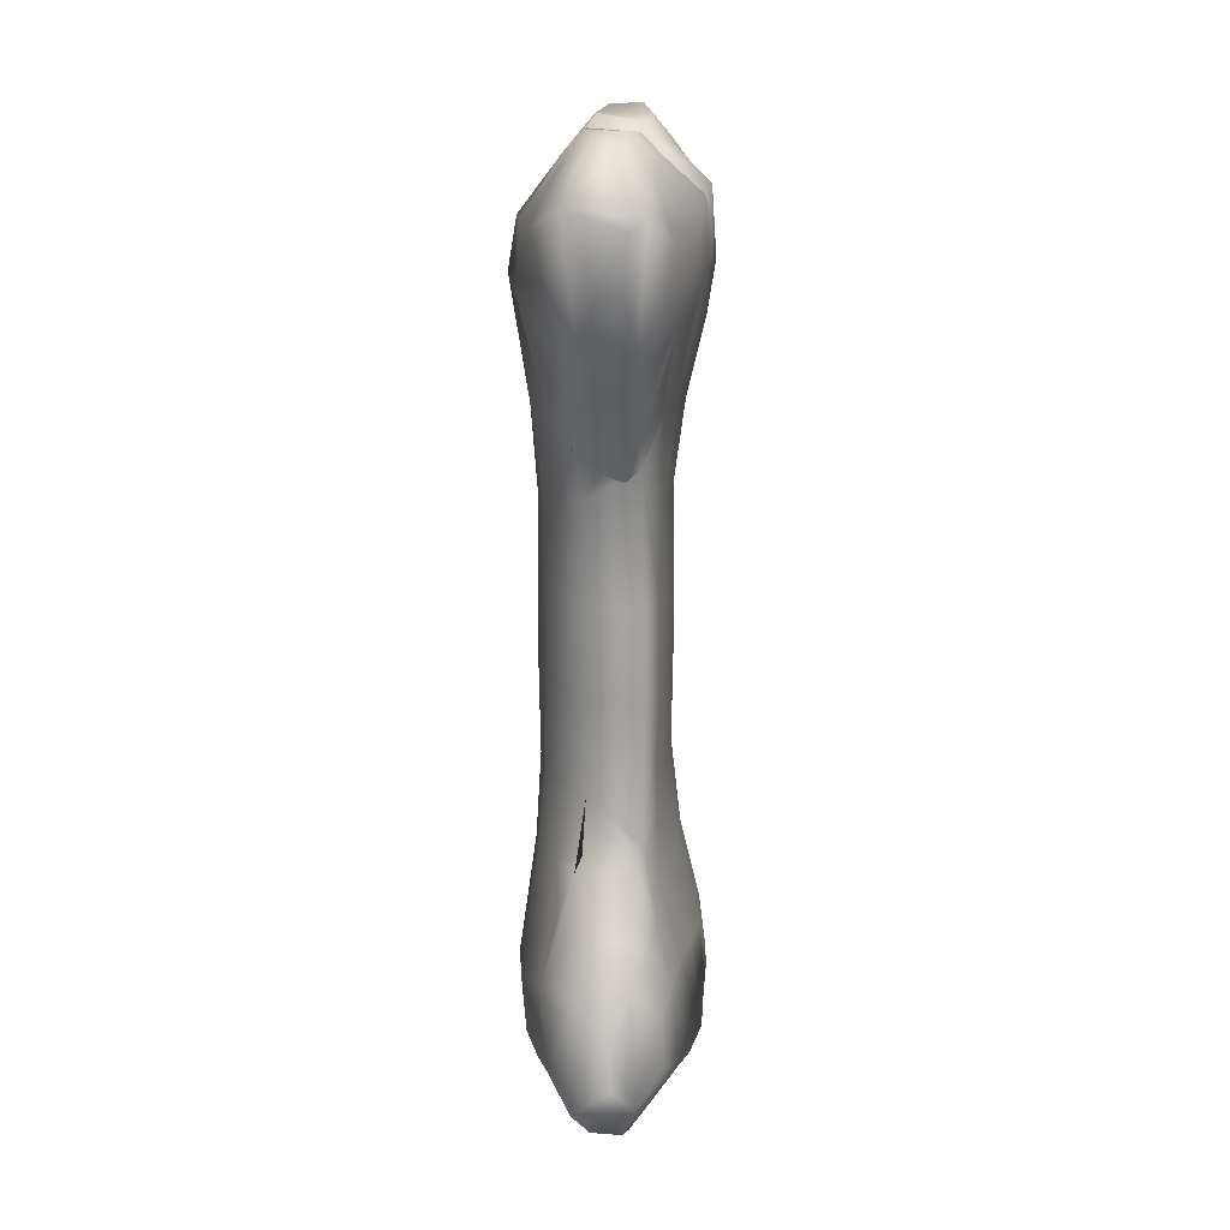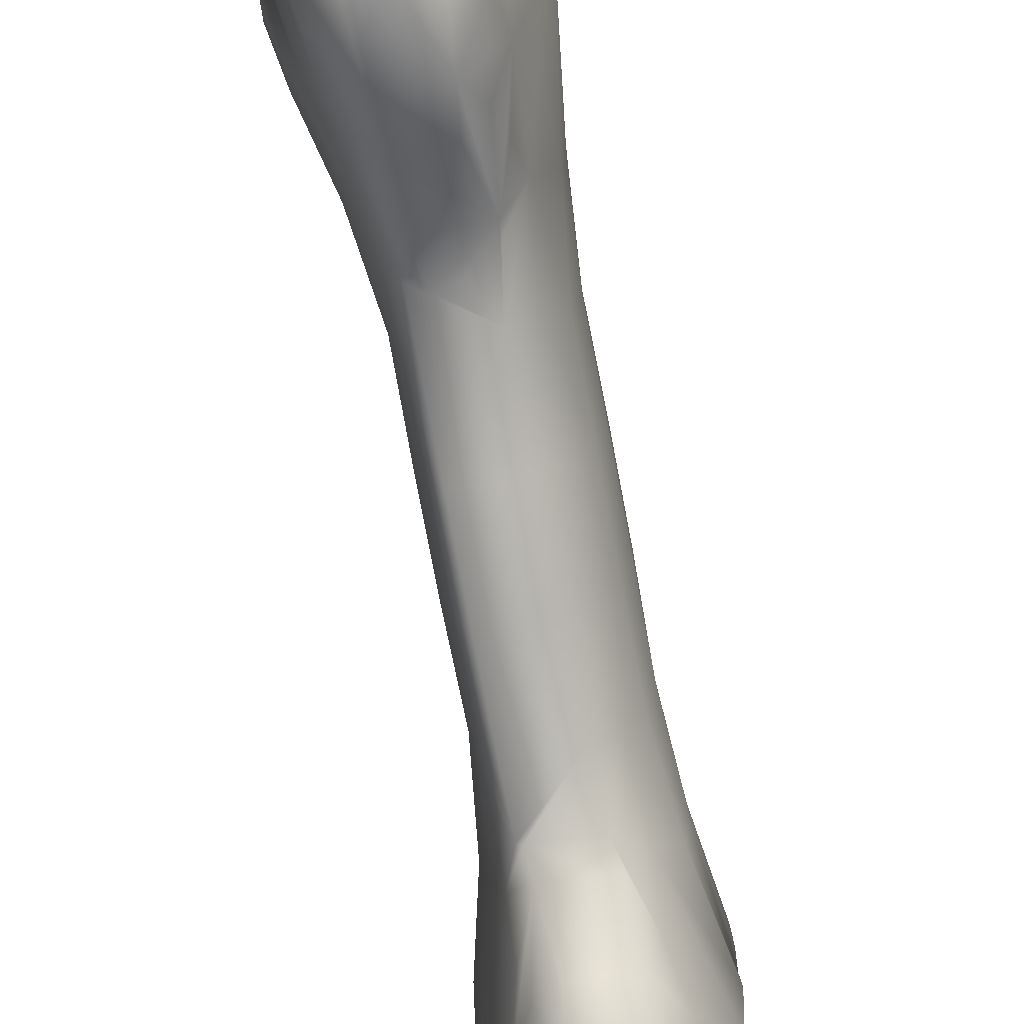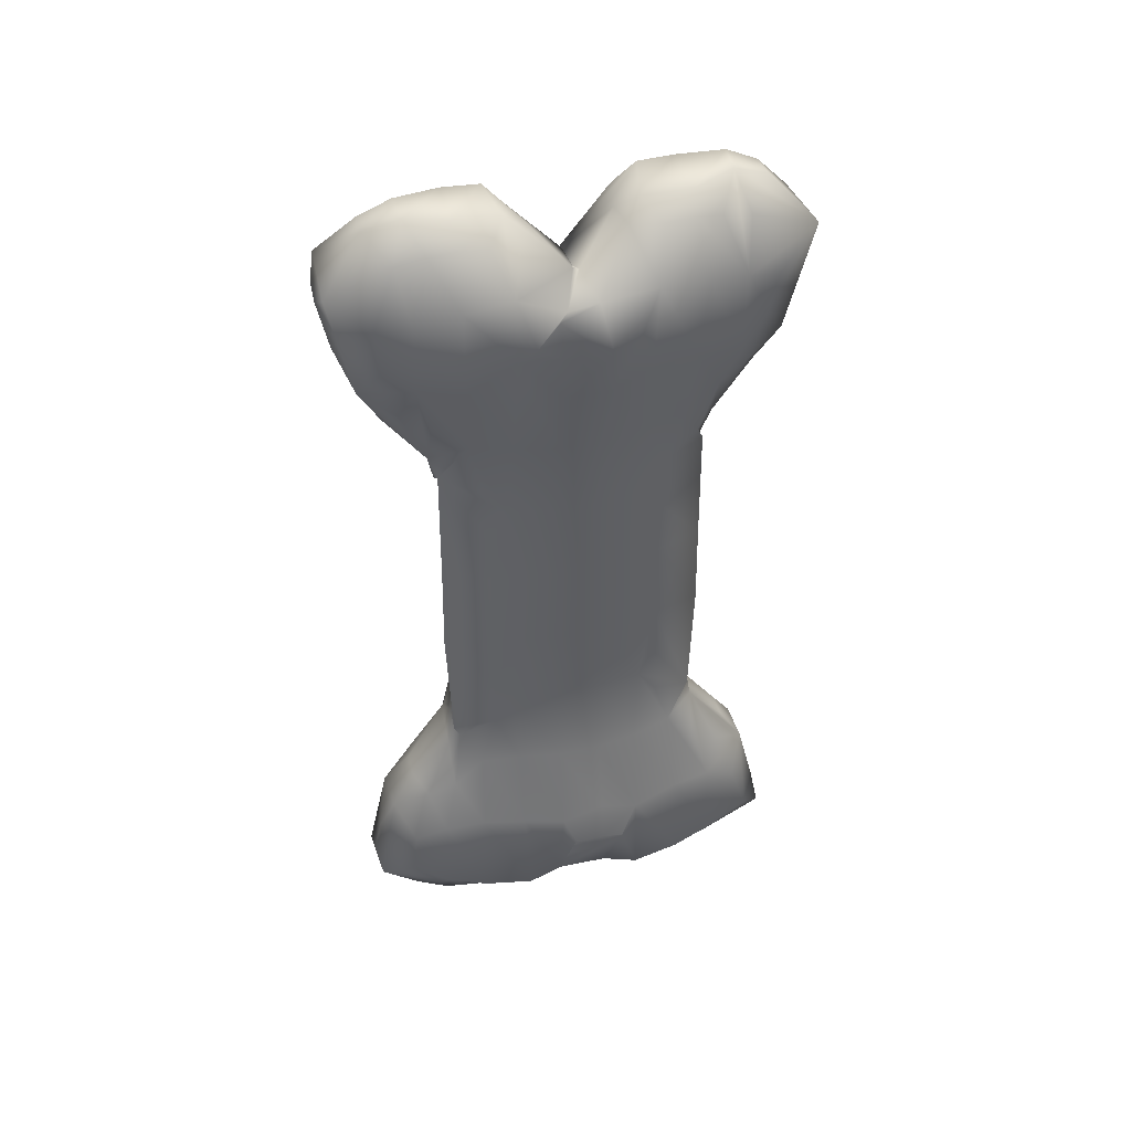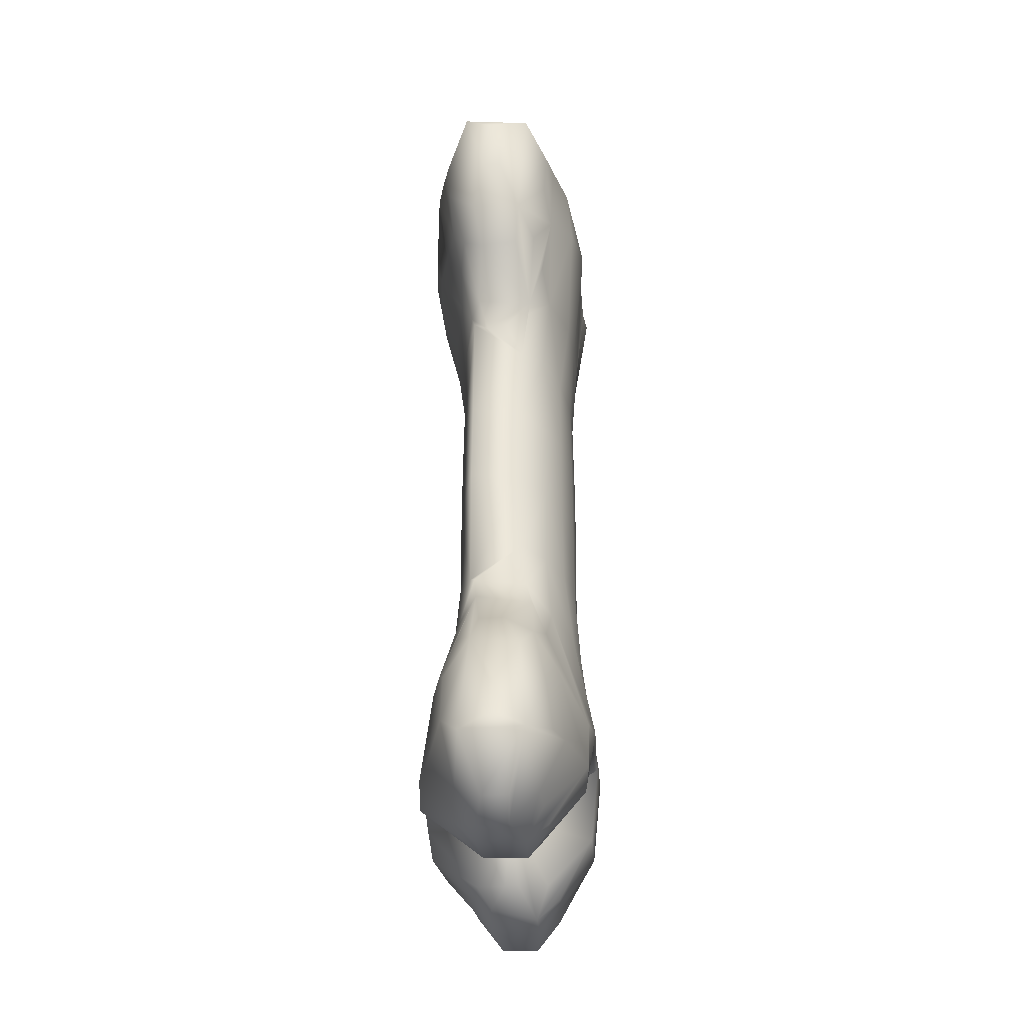
<metadata>
{"format":"obj","ext":"obj","renderer":"f3d","projection":"perspective","resolution":1024,"background":"white","views":[{"elev":17.4,"azim":-176.9,"up":"+Z"},{"elev":-78.8,"azim":10.9,"up":"+Y"},{"elev":43.6,"azim":-104.6,"up":"+Z"},{"elev":-36.1,"azim":4.7,"up":"+Z"}]}
</metadata>
<code>
o Cylinder_Cylinder.002
v -0.2951 -1.051 -1.963
v -0.04989 -1.175 -1.998
v -0.1084 -0.9399 -2.311
v -0.1983 -1.168 -2.081
v -0.2995 -0.954 -1.665
v -0.05847 -1.119 -1.779
v -0.1603 -1.036 -1.492
v -0.1286 -0.9165 -1.307
v -0.4901 -0.2274 -1.793
v -0.497 -0.1117 -1.845
v -0.2697 -0.6828 -2.242
v -0.3799 -0.7887 -2.021
v -0.2763 -0.5584 -2.255
v -0.4516 -0.5751 -2.034
v -0.1447 -0.768 -2.375
v -0.246 -0.8324 -2.207
v -0.1756 -0.5601 -2.358
v -0.2741 -0.3983 -2.251
v -0.4778 -0.3179 -2.068
v -0.4692 -0.1258 -2
v -0.1507 -0.3061 -2.335
v -0.2404 -0.2483 -2.234
v -0.09023 -0.2154 -2.254
v -0.2362 -0.02111 -2.068
v -0.4892 -0.2275 -1.784
v -0.4938 -0.1122 -1.757
v -0.3398 -0.7811 -1.564
v -0.2761 -0.6986 -1.305
v -0.3948 -0.5633 -1.545
v -0.2718 -0.5445 -1.097
v -0.2443 -0.8519 -1.38
v -0.1678 -0.7055 -1.032
v -0.1775 -0.6826 -0.9094
v -0.2668 -0.4593 -0.8208
v -0.2017 -0.6723 -0.9046
v -0.2035 -0.6903 -0.217
v -0.4465 -0.3166 -1.598
v -0.3231 -0.3328 -1.12
v -0.4633 -0.1129 -1.523
v -0.3642 -0.1118 -1.115
v -0.2813 -0.3545 -0.6683
v -0.2903 -0.3305 -0.2148
v -0.3127 -0.1116 -0.665
v -0.3201 -0.1126 -0.2148
v -0.2632 -0.4428 -0.5206
v -0.2674 -0.4418 -0.2147
v -0.3358 -0.9158 1.737
v -0.1109 -1.131 1.765
v -0.137 -0.9305 1.3
v -0.1751 -1.054 1.501
v -0.3456 -0.955 1.946
v -0.08141 -1.199 2.036
v -0.2131 -1.178 2.103
v -0.1127 -0.9453 2.344
v -0.4927 -0.2351 1.778
v -0.5055 -0.1128 1.741
v -0.2691 -0.4632 0.8536
v -0.1216 -0.6834 0.8612
v -0.201 -0.6826 0.2502
v -0.2003 -0.6752 0.9002
v -0.2835 -0.7156 1.301
v -0.3245 -0.802 1.509
v -0.2908 -0.5445 1.151
v -0.3882 -0.5604 1.576
v -0.1693 -0.7246 1.042
v -0.2513 -0.865 1.393
v -0.2208 -0.641 0.9767
v -0.2884 -0.3307 0.2346
v -0.2802 -0.3544 0.6969
v -0.3193 -0.1125 0.2346
v -0.3136 -0.1115 0.6854
v -0.2639 -0.4415 0.2344
v -0.2612 -0.4429 0.5538
v -0.3341 -0.3336 1.138
v -0.4512 -0.3224 1.602
v -0.3744 -0.112 1.133
v -0.4672 -0.1134 1.51
v -0.4945 -0.2346 1.83
v -0.5035 -0.1071 1.798
v -0.3932 -0.7875 1.993
v -0.2707 -0.6852 2.263
v -0.4461 -0.5839 2.043
v -0.2771 -0.5586 2.276
v -0.2468 -0.8343 2.225
v -0.1385 -0.7681 2.415
v -0.1885 -0.5651 2.371
v -0.4808 -0.3347 2.074
v -0.2733 -0.4004 2.268
v -0.4397 -0.06375 2.004
v -0.2371 -0.2492 2.26
v -0.1622 -0.3208 2.355
v -0.2511 -0.01545 2.071
v -0.08605 -0.219 2.265
v -0.5055 0.09233 -1.824
v -0.4952 0.1398 -1.959
v -0.2722 0.3975 -2.247
v -0.4894 0.3196 -2.044
v -0.09046 0.2151 -2.252
v -0.2109 -0.01908 -2.051
v -0.1697 0.3216 -2.334
v -0.2413 0.2469 -2.238
v -0.2744 0.5574 -2.253
v -0.4345 0.572 -2.055
v -0.2684 0.6766 -2.24
v -0.3826 0.782 -2.018
v -0.191 0.5623 -2.354
v -0.1453 0.7651 -2.384
v -0.245 0.8265 -2.203
v -0.5025 0.04871 -1.747
v -0.4746 0.1198 -1.575
v -0.3623 0.1108 -1.115
v -0.4359 0.337 -1.551
v -0.3213 0.3319 -1.12
v -0.3124 0.1107 -0.6649
v -0.3201 0.1117 -0.215
v -0.2816 0.355 -0.6816
v -0.294 0.3329 -0.2153
v -0.262 0.4433 -0.543
v -0.2684 0.4435 -0.2149
v -0.3852 0.5606 -1.552
v -0.2779 0.5375 -1.147
v -0.3516 0.7741 -1.59
v -0.2753 0.6971 -1.305
v -0.2125 0.6474 -0.96
v -0.2452 0.8506 -1.382
v -0.1849 0.7093 -1.056
v -0.2666 0.4543 -0.843
v -0.1993 0.6741 -0.916
v -0.2058 0.7009 -0.2274
v -0.1031 0.6741 -0.8589
v -0.3245 0.99 -1.912
v -0.1201 0.9395 -2.311
v -0.195 1.146 -2.056
v -0.07928 1.166 -1.949
v -0.3052 0.9481 -1.673
v -0.1612 1.04 -1.505
v -0.1295 0.9175 -1.302
v -0.06645 1.12 -1.776
v -0.4913 0.1112 1.755
v -0.4952 0.24 1.79
v -0.3197 0.1117 0.2343
v -0.3155 0.1106 0.6852
v -0.2933 0.3332 0.2344
v -0.2817 0.3545 0.6808
v -0.2656 0.4431 0.2344
v -0.2641 0.4444 0.5271
v -0.3756 0.1111 1.133
v -0.4672 0.1116 1.52
v -0.3357 0.3326 1.138
v -0.4747 0.3278 1.77
v -0.2673 0.4638 0.8281
v -0.2011 0.6917 0.2483
v -0.1948 0.6837 0.9173
v -0.1181 0.6889 0.8514
v -0.2896 0.5446 1.152
v -0.4005 0.5605 1.569
v -0.2826 0.7149 1.302
v -0.3579 0.785 1.599
v -0.2192 0.6475 0.984
v -0.1814 0.729 1.045
v -0.2526 0.8651 1.39
v -0.4936 0.1382 1.966
v -0.4965 0.2412 1.84
v -0.4756 0.09896 2.01
v -0.4531 0.3276 2.095
v -0.2726 0.3991 2.264
v -0.2196 0.008141 2.062
v -0.08424 0.2182 2.265
v -0.2351 0.248 2.258
v -0.1583 0.3168 2.352
v -0.4541 0.5699 2.063
v -0.278 0.5573 2.28
v -0.3962 0.7915 1.996
v -0.2715 0.6866 2.266
v -0.1767 0.5585 2.382
v -0.247 0.8357 2.226
v -0.1441 0.7658 2.402
v -0.3074 0.9469 1.684
v -0.1489 0.929 1.298
v -0.1957 1.044 1.516
v -0.1233 1.132 1.751
v -0.3427 0.9581 1.953
v -0.2314 1.159 2.086
v -0.09778 0.948 2.335
v -0.1539 1.188 2.035
v -0.01964 -1.173 -1.993
v 0.02863 -0.9387 -2.311
v 0.1229 -1.148 -2.062
v 0.2399 -0.9385 -1.972
v -0.02889 -1.118 -1.78
v 0.08943 -1.049 -1.544
v 0.000752 -0.9113 -1.304
v 0.208 -0.9276 -1.693
v 0.01634 -0.7852 -2.386
v 0.1629 -0.783 -2.218
v 0.07872 -0.5531 -2.373
v 0.1712 -0.6302 -2.223
v 0.2923 -0.8102 -1.966
v 0.1866 -0.4817 -2.248
v 0.3933 -0.4991 -1.944
v 0.07626 -0.3639 -2.368
v 0.1446 -0.2696 -2.238
v -0.02052 -0.2178 -2.243
v 0.02529 0.04543 -1.964
v 0.1859 -0.4207 -2.246
v 0.3678 -0.3227 -1.998
v 0.3129 -0.03616 -1.752
v 0.1465 -0.8638 -1.365
v 0.1247 -0.6727 -1.064
v 0.09204 -0.6544 -0.9362
v 0.2565 -0.7927 -1.54
v 0.1997 -0.7066 -1.286
v 0.3977 -0.518 -1.721
v 0.2177 -0.5175 -1.052
v 0.07193 -0.6184 -0.6578
v 0.05855 -0.6456 -0.217
v 0.1922 -0.4718 -0.6669
v 0.1984 -0.4719 -0.2148
v 0.4238 -0.2909 -1.647
v 0.3242 -0.3384 -1.107
v 0.417 -0.1246 -1.655
v 0.3538 -0.1121 -1.113
v 0.2791 -0.3303 -0.6629
v 0.2753 -0.3416 -0.2146
v 0.3264 -0.1124 -0.6634
v 0.3274 -0.1132 -0.2148
v -0.01811 -1.125 1.778
v 0.06139 -0.9304 1.315
v 0.08623 -1.042 1.501
v 0.2353 -0.9274 1.741
v -0.01071 -1.18 2.055
v 0.1432 -1.14 2.097
v 0.03001 -0.9429 2.333
v 0.2514 -0.9466 1.984
v -0.01422 -0.6763 0.8842
v 0.06031 -0.6401 0.2428
v 0.07357 -0.6179 0.7083
v 0.1985 -0.4721 0.2344
v 0.1918 -0.4815 0.7496
v 0.1252 -0.6857 1.04
v 0.1647 -0.8682 1.395
v 0.1172 -0.6606 0.9795
v 0.2052 -0.7178 1.288
v 0.2671 -0.7971 1.573
v 0.2374 -0.5548 1.14
v 0.3816 -0.5619 1.697
v 0.2775 -0.3387 0.234
v 0.2807 -0.3331 0.6809
v 0.3273 -0.1132 0.2343
v 0.3254 -0.112 0.6835
v 0.3371 -0.337 1.125
v 0.435 -0.3147 1.746
v 0.3582 -0.112 1.133
v 0.4146 -0.1038 1.672
v 0.1622 -0.7824 2.236
v 0.02922 -0.784 2.41
v 0.1711 -0.631 2.242
v 0.0881 -0.5553 2.383
v 0.2838 -0.7978 2.027
v 0.359 -0.5988 1.998
v 0.1866 -0.4824 2.267
v 0.1302 -0.2651 2.253
v 0.0644 -0.3649 2.392
v 0.03736 0.04191 1.962
v -0.02678 -0.2199 2.261
v 0.3657 -0.3714 2.034
v 0.186 -0.4226 2.266
v 0.2717 -0.01953 1.798
v -0.02161 0.2167 -2.244
v -0.0337 -0.05309 -1.986
v 0.06699 0.3764 -2.378
v 0.135 0.2629 -2.235
v 0.4154 0.07031 -1.67
v 0.1868 0.4195 -2.248
v 0.3702 0.2954 -1.971
v 0.06876 0.5502 -2.384
v 0.1712 0.63 -2.223
v 0.03992 0.7847 -2.383
v 0.1649 0.7823 -2.222
v 0.1865 0.4815 -2.246
v 0.3704 0.5709 -1.961
v 0.2948 0.803 -1.972
v 0.4241 0.1122 -1.648
v 0.353 0.1111 -1.113
v 0.4215 0.34 -1.638
v 0.3248 0.3396 -1.106
v 0.3252 0.1113 -0.6636
v 0.3327 0.1123 -0.2148
v 0.2807 0.3271 -0.6628
v 0.2757 0.3406 -0.2147
v 0.08432 0.6745 -0.9753
v 0.1435 0.8668 -1.359
v 0.121 0.6797 -1.062
v 0.3962 0.5162 -1.72
v 0.218 0.5293 -1.071
v 0.2772 0.7859 -1.605
v 0.2005 0.7067 -1.284
v 0.06853 0.6187 -0.6939
v 0.06492 0.6409 -0.2214
v -0.04149 0.6689 -0.8875
v 0.1907 0.4703 -0.6682
v 0.1986 0.4715 -0.2148
v 0.03504 0.9381 -2.303
v 0.1099 1.163 -2.085
v -0.04144 1.168 -1.971
v 0.246 0.9409 -1.961
v 0.08299 1.051 -1.55
v 0.00141 0.9111 -1.304
v -0.02724 1.119 -1.777
v 0.2108 0.9304 -1.69
v 0.3332 0.1123 0.2343
v 0.3282 0.1113 0.6831
v 0.2756 0.3406 0.2342
v 0.2805 0.3324 0.6827
v 0.3618 0.1112 1.131
v 0.4166 0.1076 1.637
v 0.3327 0.3536 1.12
v 0.4314 0.3446 1.746
v 0.07058 0.6368 0.2401
v 0.08748 0.6166 0.7445
v -0.01583 0.6719 0.8836
v 0.1986 0.4715 0.2344
v 0.1953 0.4803 0.7811
v 0.1102 0.6663 0.9711
v 0.1264 0.6695 1.011
v 0.1644 0.8674 1.395
v 0.2391 0.5544 1.138
v 0.3806 0.5608 1.687
v 0.206 0.7178 1.285
v 0.2785 0.7949 1.606
v 0.03185 -0.05495 1.947
v -0.02834 0.2193 2.261
v 0.1423 0.2762 2.254
v 0.07268 0.3598 2.382
v 0.3212 0.03714 1.762
v 0.3867 0.3596 2.002
v 0.1857 0.4226 2.265
v 0.1722 0.6299 2.245
v 0.08049 0.5519 2.389
v 0.1636 0.7817 2.238
v 0.01823 0.7809 2.408
v 0.3526 0.5916 2.008
v 0.1861 0.4811 2.266
v 0.3018 0.8074 1.993
v 0.05571 0.9293 1.307
v 0.07141 1.045 1.498
v -0.02823 1.13 1.757
v 0.2149 0.9393 1.691
v 0.1312 1.145 2.118
v 0.02046 0.9459 2.338
v -0.01941 1.182 2.054
v 0.2588 0.9559 1.98
f 11 12 14 13
f 11 15 16 12
f 11 13 17 15
f 21 22 24 23
f 19 22 21 18
f 19 20 24 22
f 9 10 20 19
f 13 14 19 18
f 13 18 21 17
f 27 28 30 29
f 27 31 32 28
f 32 33 30 28
f 37 38 40 39
f 41 42 44 43
f 41 45 46 42
f 37 39 26 25
f 29 30 38 37
f 35 36 46 45
f 35 45 41 34
f 30 33 35 34
f 38 41 43 40
f 30 34 41 38
f 3 4 16 15
f 1 12 16 4
f 7 8 32 31
f 7 31 27 5
f 2 6 7 4
f 1 4 7 5
f 9 25 26 10
f 12 27 29 14
f 14 29 37 19
f 9 19 37 25
f 1 5 27 12
f 61 62 64 63
f 61 65 66 62
f 61 63 67 65
f 68 69 71 70
f 68 72 73 69
f 74 75 77 76
f 55 56 77 75
f 59 60 73 72
f 57 69 73 60
f 63 64 75 74
f 58 65 67 60
f 57 60 67 63
f 69 74 76 71
f 57 63 74 69
f 80 81 83 82
f 80 84 85 81
f 85 86 83 81
f 90 91 93 92
f 88 91 90 87
f 90 92 89 87
f 87 89 79 78
f 82 83 88 87
f 86 91 88 83
f 49 50 66 65
f 47 62 66 50
f 53 54 85 84
f 53 84 80 51
f 48 52 53 50
f 47 50 53 51
f 55 78 79 56
f 62 80 82 64
f 64 82 87 75
f 55 75 87 78
f 47 51 80 62
f 98 99 101 100
f 96 100 101 97
f 95 97 101 99
f 102 103 105 104
f 105 108 107 104
f 102 104 107 106
f 96 97 103 102
f 96 102 106 100
f 110 111 113 112
f 114 115 117 116
f 117 119 118 116
f 120 121 123 122
f 123 126 125 122
f 124 126 123 121
f 112 113 121 120
f 118 119 129 128
f 118 128 127 116
f 111 114 116 113
f 124 128 130 126
f 127 128 124 121
f 113 116 127 121
f 107 108 133 132
f 105 131 133 108
f 125 126 137 136
f 125 136 135 122
f 95 110 112 97
f 103 120 122 105
f 97 112 120 103
f 109 110 95 94
f 133 136 138 134
f 135 136 133 131
f 105 122 135 131
f 141 142 144 143
f 144 146 145 143
f 147 148 150 149
f 155 156 158 157
f 158 161 160 157
f 155 157 160 159
f 139 140 150 148
f 145 146 153 152
f 144 151 153 146
f 149 150 156 155
f 142 147 149 144
f 153 159 160 154
f 155 159 153 151
f 144 149 155 151
f 167 168 170 169
f 165 169 170 166
f 167 169 165 164
f 171 172 174 173
f 174 177 176 173
f 175 177 174 172
f 164 165 163 162
f 165 166 172 171
f 170 175 172 166
f 160 161 180 179
f 158 178 180 161
f 176 177 184 183
f 176 183 182 173
f 139 162 163 140
f 156 171 173 158
f 150 165 171 156
f 163 165 150 140
f 180 183 185 181
f 182 183 180 178
f 158 173 182 178
f 196 197 195 194
f 196 199 200 197
f 195 197 200 198
f 203 204 202 201
f 202 206 205 201
f 202 204 207 206
f 205 206 200 199
f 196 201 205 199
f 213 214 212 211
f 208 211 212 209
f 212 214 210 209
f 215 217 218 216
f 221 222 220 219
f 225 226 224 223
f 219 220 214 213
f 223 224 218 217
f 210 214 217 215
f 222 225 223 220
f 220 223 217 214
f 194 195 188 187
f 188 195 198 189
f 208 209 192 191
f 193 211 208 191
f 188 191 190 186
f 188 189 193 191
f 200 213 211 198
f 207 221 219 206
f 206 219 213 200
f 198 211 193 189
f 236 238 239 237
f 245 246 244 243
f 240 243 244 241
f 240 242 245 243
f 249 250 248 247
f 253 254 252 251
f 247 248 239 238
f 251 252 246 245
f 237 242 240 235
f 237 239 245 242
f 250 253 251 248
f 248 251 245 239
f 257 258 256 255
f 257 260 261 258
f 259 260 257 255
f 264 265 263 262
f 263 267 266 262
f 266 268 264 262
f 266 267 261 260
f 261 267 263 258
f 240 241 229 228
f 229 241 244 230
f 255 256 233 232
f 234 259 255 232
f 229 232 231 227
f 229 230 234 232
f 246 260 259 244
f 254 268 266 252
f 252 266 260 246
f 244 259 234 230
f 271 272 270 269
f 271 274 275 272
f 270 272 275 273
f 278 279 277 276
f 277 281 280 276
f 277 279 282 281
f 280 281 275 274
f 271 276 280 274
f 285 286 284 283
f 289 290 288 287
f 296 297 295 294
f 293 297 296 292
f 295 297 293 291
f 299 302 301 298
f 294 295 286 285
f 301 302 290 289
f 286 289 287 284
f 293 300 298 291
f 298 301 295 291
f 295 301 289 286
f 303 304 279 278
f 279 304 306 282
f 307 308 293 292
f 296 310 307 292
f 275 285 283 273
f 282 296 294 281
f 281 294 285 275
f 305 309 307 304
f 307 310 306 304
f 306 310 296 282
f 313 314 312 311
f 317 318 316 315
f 320 323 322 319
f 329 330 328 327
f 326 330 329 325
f 324 325 329 327
f 322 323 314 313
f 327 328 318 317
f 314 317 315 312
f 321 325 324 320
f 324 327 323 320
f 323 327 317 314
f 333 334 332 331
f 333 336 337 334
f 335 336 333 331
f 340 341 339 338
f 339 343 342 338
f 342 344 340 338
f 342 343 337 336
f 337 343 339 334
f 345 346 326 325
f 326 346 348 330
f 349 350 341 340
f 344 352 349 340
f 318 336 335 316
f 330 344 342 328
f 328 342 336 318
f 347 351 349 346
f 349 352 348 346
f 348 352 344 330
f 3 187 188 4
f 2 4 188 186
f 7 191 192 8
f 190 191 7 6
f 15 17 196 194
f 24 204 203 23
f 21 23 203 201
f 17 21 201 196
f 209 210 33 32
f 35 215 216 36
f 33 210 215 35
f 2 186 190 6
f 3 15 194 187
f 192 209 32 8
f 49 228 229 50
f 48 50 229 227
f 53 232 233 54
f 231 232 53 52
f 59 236 237 60
f 58 60 237 235
f 58 235 240 65
f 256 258 86 85
f 93 265 264 92
f 263 265 93 91
f 258 263 91 86
f 48 227 231 52
f 49 65 240 228
f 233 256 85 54
f 98 269 270 99
f 98 100 271 269
f 106 107 278 276
f 100 106 276 271
f 129 299 298 128
f 298 300 130 128
f 130 300 293 126
f 133 304 303 132
f 133 134 305 304
f 137 308 307 136
f 307 309 138 136
f 138 309 305 134
f 107 132 303 278
f 293 308 137 126
f 153 320 319 152
f 153 154 321 320
f 160 325 321 154
f 167 331 332 168
f 332 334 170 168
f 339 341 177 175
f 334 339 175 170
f 180 346 345 179
f 180 181 347 346
f 184 350 349 183
f 349 351 185 183
f 185 351 347 181
f 160 179 345 325
f 341 350 184 177
f 20 95 99 24
f 10 94 95 20
f 39 40 111 110
f 43 44 115 114
f 40 43 114 111
f 39 110 109 26
f 10 26 109 94
f 204 270 273 207
f 283 284 222 221
f 287 288 226 225
f 284 287 225 222
f 273 283 221 207
f 70 71 142 141
f 76 77 148 147
f 71 76 147 142
f 56 139 148 77
f 92 167 164 89
f 89 164 162 79
f 56 79 162 139
f 311 312 250 249
f 315 316 254 253
f 312 315 253 250
f 268 335 331 264
f 316 335 268 254
f 42 68 70 44
f 42 46 72 68
f 36 59 72 46
f 115 141 143 117
f 143 145 119 117
f 119 145 152 129
f 216 218 238 236
f 226 249 247 224
f 224 247 238 218
f 290 313 311 288
f 319 322 302 299
f 302 322 313 290
f 44 70 141 115
f 288 311 249 226
f 36 216 236 59
f 152 319 299 129
f 24 99 270 204
f 264 331 167 92

</code>
